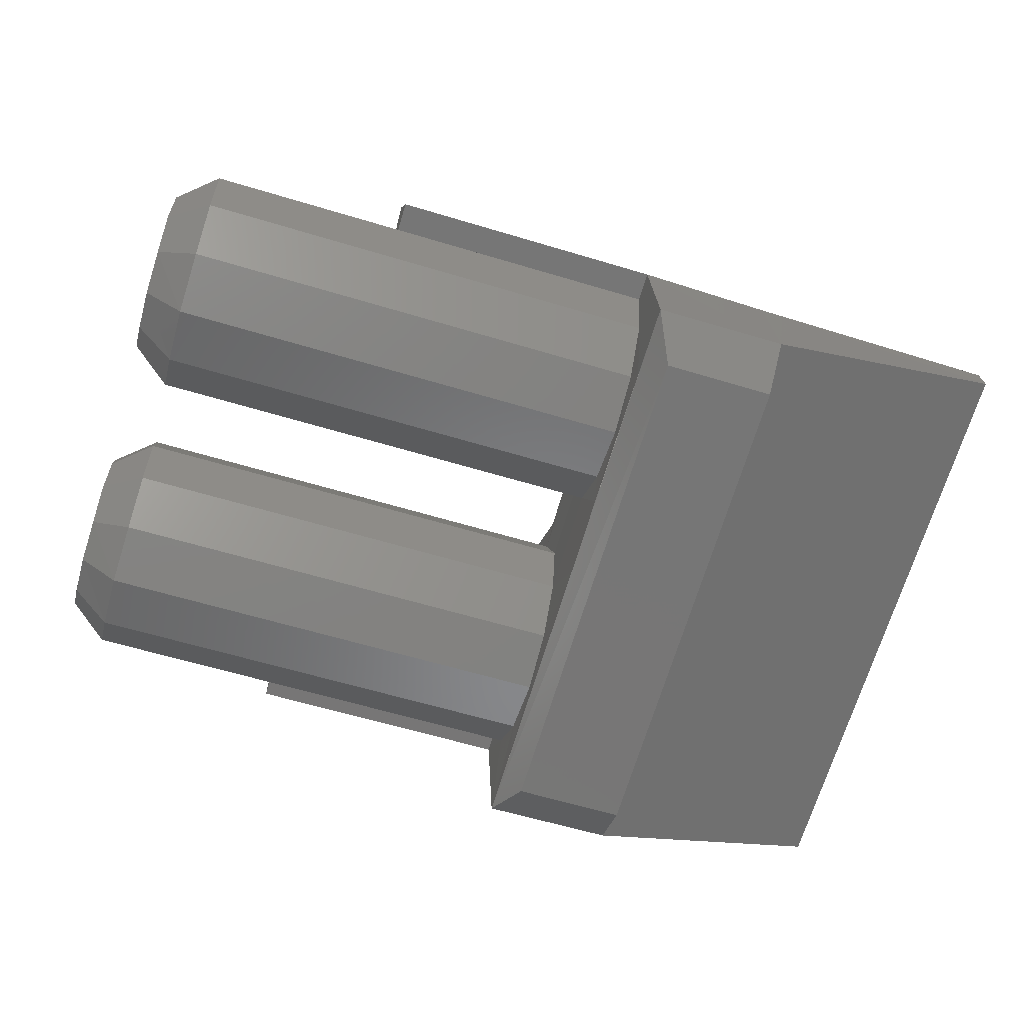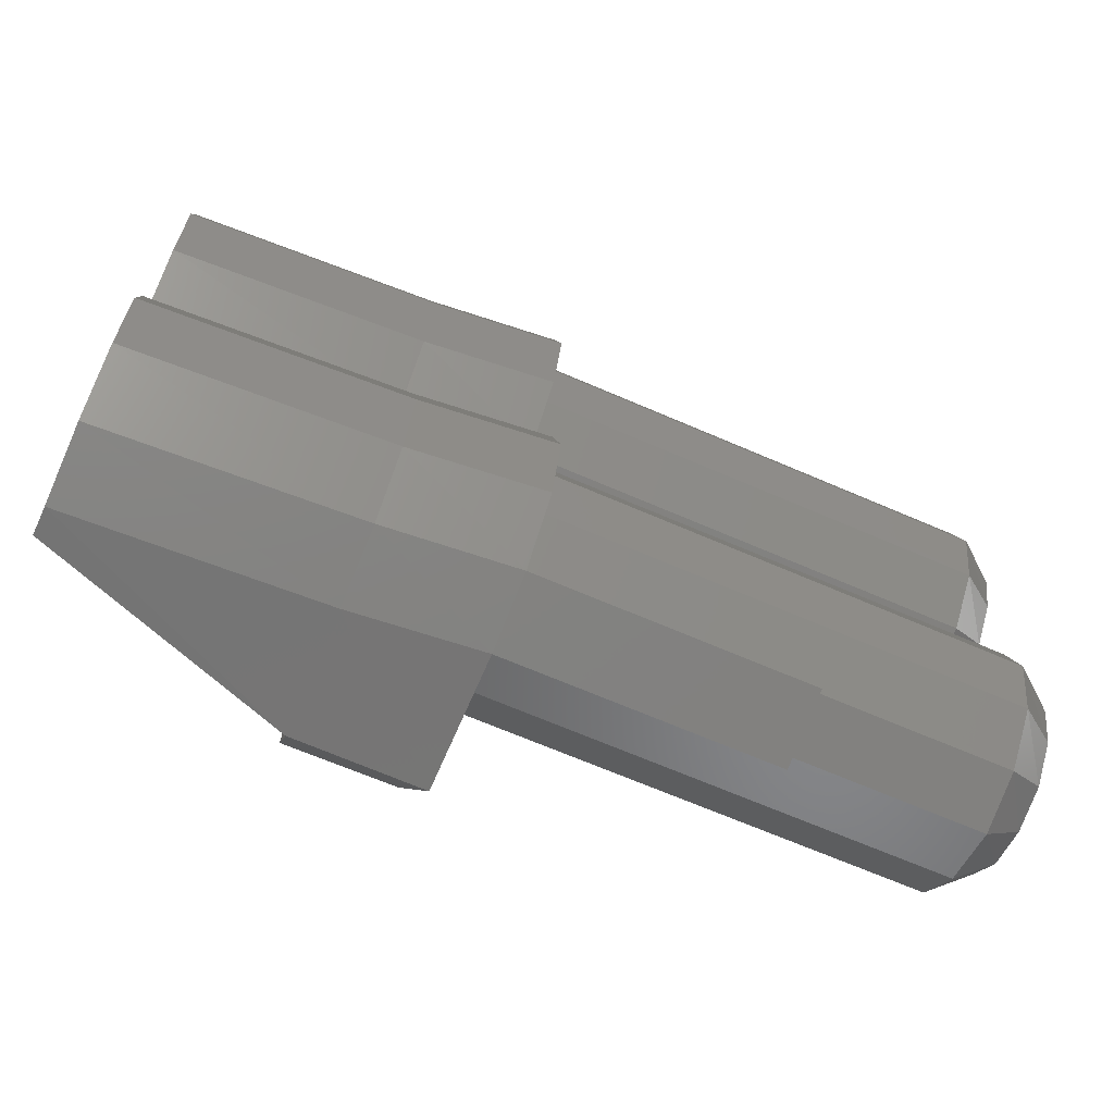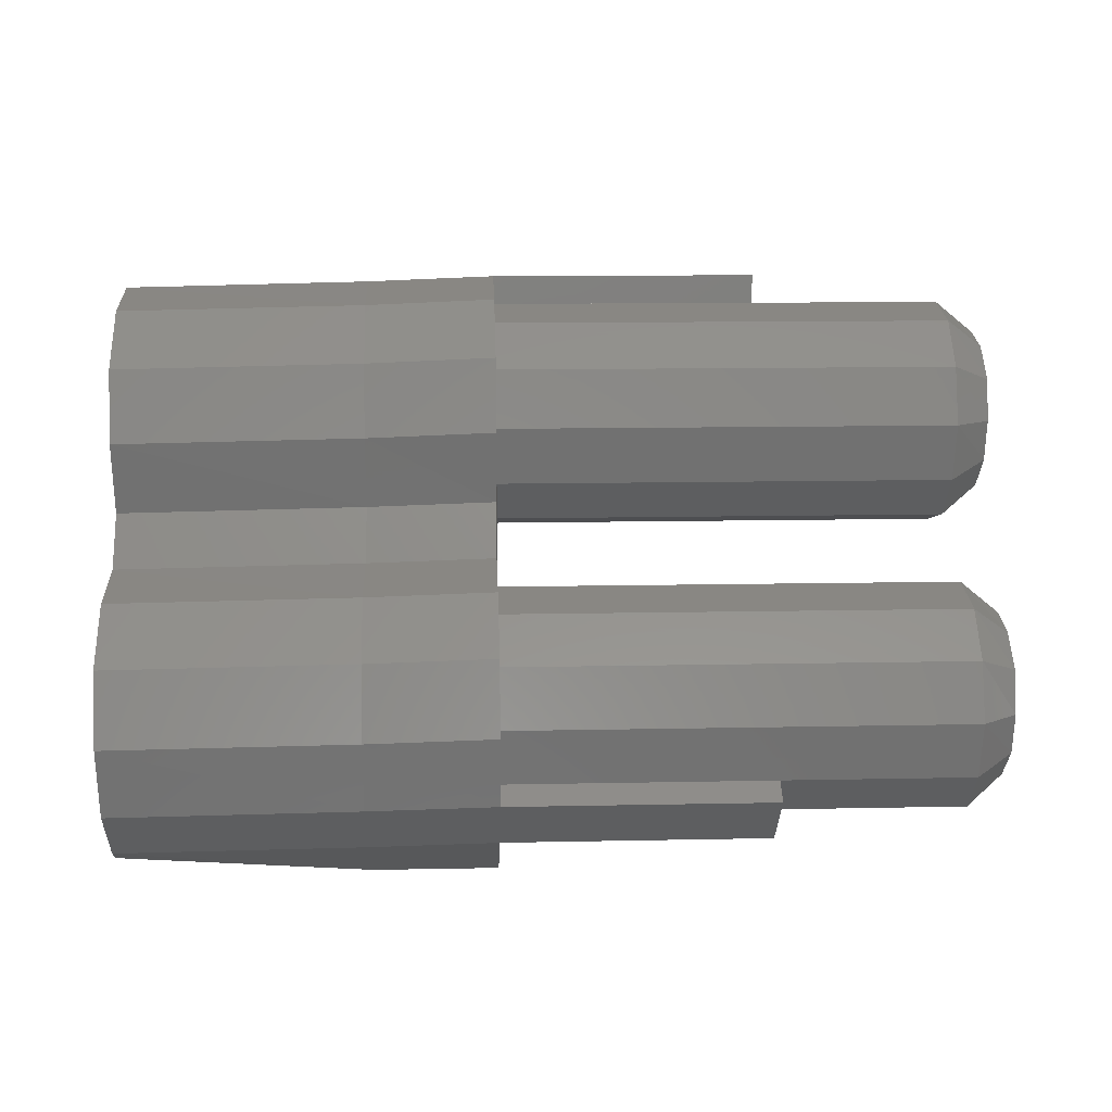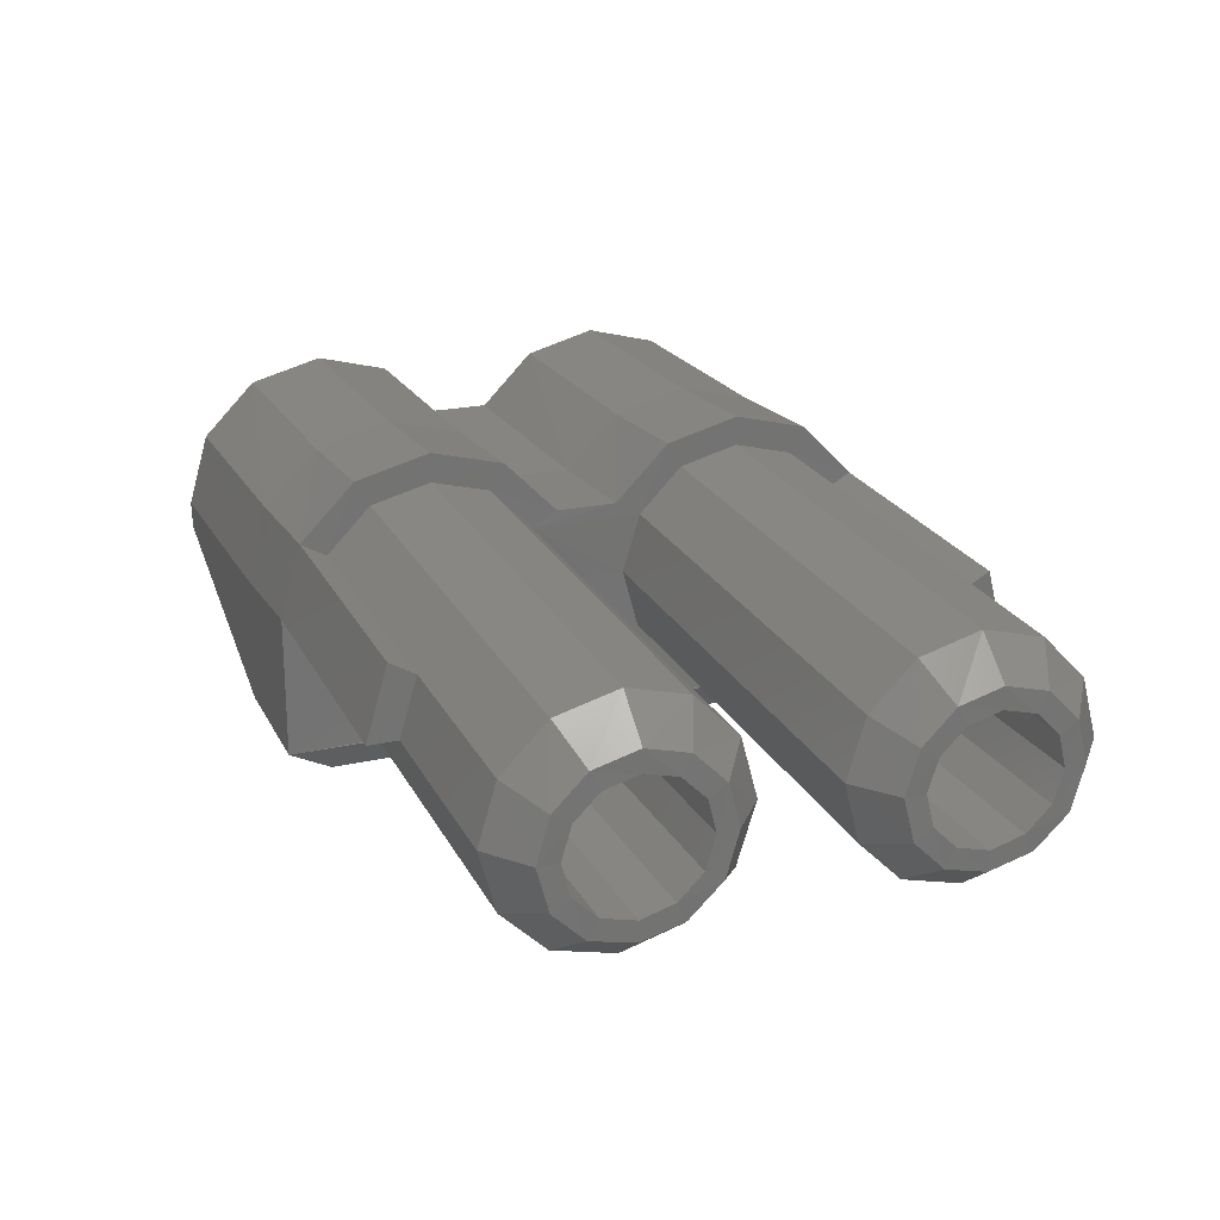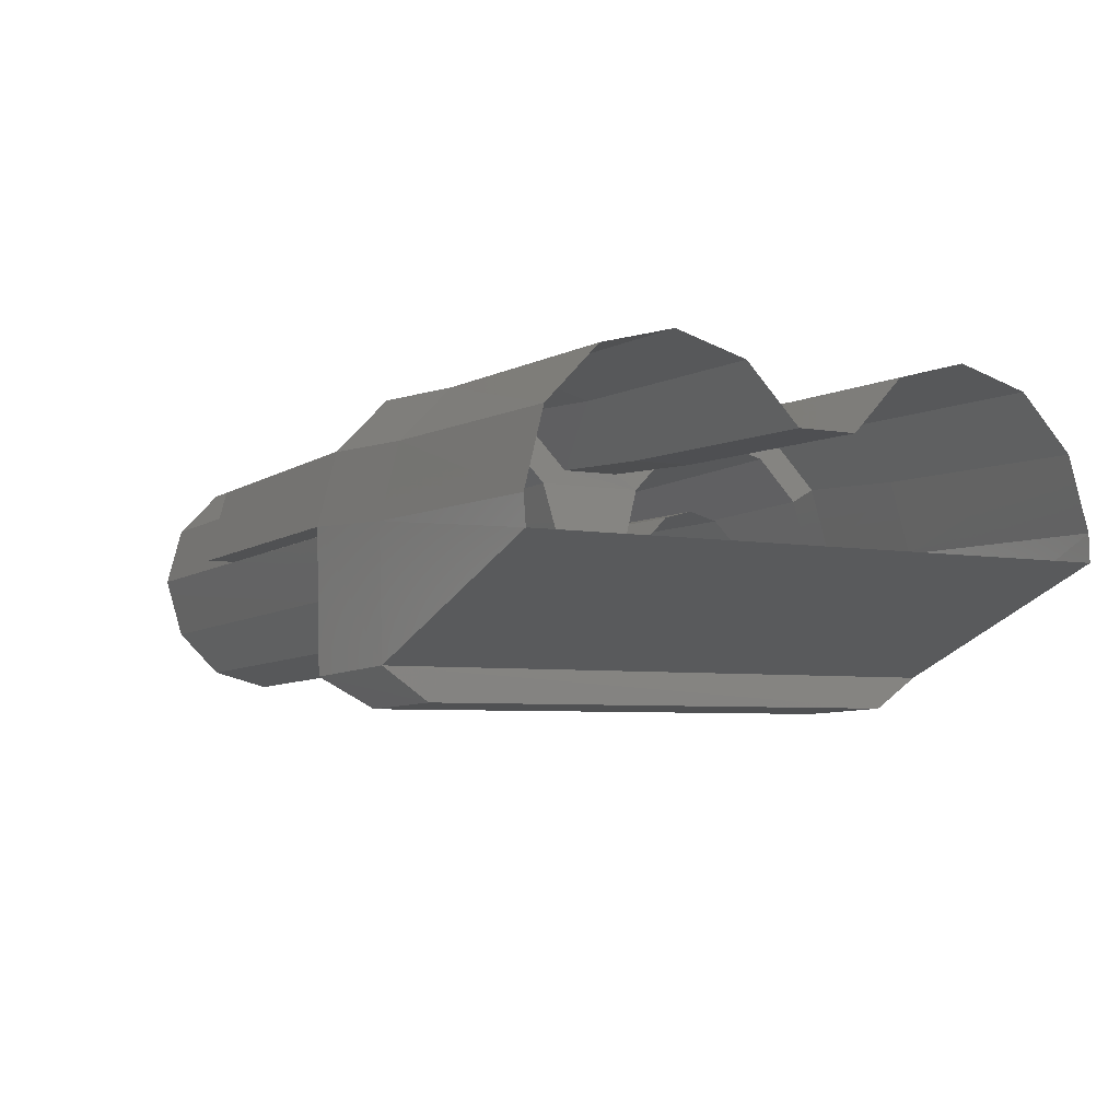
<metadata>
{"format":"stl","ext":"stl","renderer":"f3d","projection":"perspective","resolution":1024,"background":"white","views":[{"elev":-69.3,"azim":163.1,"up":"+Z"},{"elev":-68.2,"azim":-21.1,"up":"+Y"},{"elev":71.1,"azim":-1.4,"up":"+Z"},{"elev":21.6,"azim":67.9,"up":"+Z"},{"elev":-5.2,"azim":-121.1,"up":"+Z"}]}
</metadata>
<code>
# stl→obj: 181 verts, 315 faces
v 7.267e+04 -5.007e+04 9.563e+04
v 7.241e+04 -5.229e+04 8.767e+04
v 1.356e+05 -5.229e+04 8.519e+04
v 7.215e+04 -5.803e+04 8.193e+04
v 1.353e+05 -5.803e+04 7.945e+04
v 7.202e+04 -6.586e+04 7.984e+04
v 1.353e+05 -6.586e+04 7.736e+04
v 7.215e+04 -7.382e+04 8.193e+04
v 1.353e+05 -7.382e+04 7.945e+04
v 7.241e+04 -7.956e+04 8.767e+04
v 1.356e+05 -7.956e+04 8.519e+04
v 7.267e+04 -8.178e+04 9.563e+04
v 1.359e+05 -8.178e+04 9.315e+04
v 7.306e+04 -7.956e+04 1.035e+05
v 1.362e+05 -7.956e+04 1.01e+05
v 7.319e+04 -7.382e+04 1.093e+05
v 1.365e+05 -7.382e+04 1.068e+05
v 7.332e+04 -6.586e+04 1.114e+05
v 1.365e+05 -6.586e+04 1.089e+05
v 7.319e+04 -5.803e+04 1.093e+05
v 1.365e+05 -5.803e+04 1.068e+05
v 7.306e+04 -5.229e+04 1.035e+05
v 1.362e+05 -5.229e+04 1.01e+05
v 1.359e+05 -5.007e+04 9.315e+04
v 7.28e+04 -7929 9.563e+04
v 7.254e+04 -1.015e+04 8.767e+04
v 1.357e+05 -1.015e+04 8.519e+04
v 7.228e+04 -1.589e+04 8.193e+04
v 1.354e+05 -1.589e+04 7.945e+04
v 7.215e+04 -2.385e+04 7.984e+04
v 1.354e+05 -2.385e+04 7.736e+04
v 7.228e+04 -3.167e+04 8.193e+04
v 1.354e+05 -3.167e+04 7.945e+04
v 7.254e+04 -3.742e+04 8.767e+04
v 1.357e+05 -3.742e+04 8.519e+04
v 7.28e+04 -3.963e+04 9.563e+04
v 1.361e+05 -3.963e+04 9.315e+04
v 7.319e+04 -3.742e+04 1.035e+05
v 1.363e+05 -3.742e+04 1.01e+05
v 7.332e+04 -3.167e+04 1.093e+05
v 1.366e+05 -3.167e+04 1.068e+05
v 7.345e+04 -2.385e+04 1.114e+05
v 1.366e+05 -2.385e+04 1.089e+05
v 7.332e+04 -1.589e+04 1.093e+05
v 1.366e+05 -1.589e+04 1.068e+05
v 7.319e+04 -1.015e+04 1.035e+05
v 1.363e+05 -1.015e+04 1.01e+05
v 1.361e+05 -7929 9.315e+04
v 7.906e+04 -5.842e+04 8.897e+04
v 1.41e+05 -5.842e+04 8.858e+04
v 7.893e+04 -6.155e+04 8.584e+04
v 1.409e+05 -6.155e+04 8.545e+04
v 7.893e+04 -6.586e+04 8.467e+04
v 1.409e+05 -6.586e+04 8.428e+04
v 7.893e+04 -7.03e+04 8.584e+04
v 1.409e+05 -7.03e+04 8.545e+04
v 7.906e+04 -7.343e+04 8.897e+04
v 1.41e+05 -7.343e+04 8.858e+04
v 7.932e+04 -7.46e+04 9.328e+04
v 1.412e+05 -7.46e+04 9.289e+04
v 7.945e+04 -7.343e+04 9.758e+04
v 1.414e+05 -7.343e+04 9.719e+04
v 7.959e+04 -7.03e+04 1.007e+05
v 1.416e+05 -7.03e+04 1.003e+05
v 7.959e+04 -6.586e+04 1.019e+05
v 1.416e+05 -6.586e+04 1.015e+05
v 7.959e+04 -6.155e+04 1.007e+05
v 1.416e+05 -6.155e+04 1.003e+05
v 7.945e+04 -5.842e+04 9.758e+04
v 1.414e+05 -5.842e+04 9.719e+04
v 7.932e+04 -5.725e+04 9.328e+04
v 1.412e+05 -5.725e+04 9.289e+04
v 1.413e+05 -1.51e+04 9.289e+04
v 7.945e+04 -1.51e+04 9.328e+04
v 1.416e+05 -1.628e+04 9.719e+04
v 7.959e+04 -1.628e+04 9.758e+04
v 1.417e+05 -1.941e+04 1.003e+05
v 7.972e+04 -1.941e+04 1.007e+05
v 1.417e+05 -2.385e+04 1.015e+05
v 7.972e+04 -2.385e+04 1.019e+05
v 1.417e+05 -2.815e+04 1.003e+05
v 7.972e+04 -2.815e+04 1.007e+05
v 1.416e+05 -3.128e+04 9.719e+04
v 7.959e+04 -3.128e+04 9.758e+04
v 1.413e+05 -3.246e+04 9.289e+04
v 7.945e+04 -3.246e+04 9.328e+04
v 1.412e+05 -3.128e+04 8.858e+04
v 7.919e+04 -3.128e+04 8.897e+04
v 1.41e+05 -2.815e+04 8.545e+04
v 7.906e+04 -2.815e+04 8.584e+04
v 1.41e+05 -2.385e+04 8.428e+04
v 7.906e+04 -2.385e+04 8.467e+04
v 1.41e+05 -1.941e+04 8.545e+04
v 7.906e+04 -1.941e+04 8.584e+04
v 1.412e+05 -1.628e+04 8.858e+04
v 7.919e+04 -1.628e+04 8.897e+04
v 1.408e+05 -6.025e+04 8.297e+04
v 1.41e+05 -5.607e+04 8.715e+04
v 1.412e+05 -5.451e+04 9.289e+04
v 1.414e+05 -5.607e+04 9.863e+04
v 1.416e+05 -6.025e+04 1.028e+05
v 1.417e+05 -6.586e+04 1.044e+05
v 1.416e+05 -7.16e+04 1.028e+05
v 1.414e+05 -7.578e+04 9.863e+04
v 1.412e+05 -7.734e+04 9.289e+04
v 1.41e+05 -7.578e+04 8.715e+04
v 1.408e+05 -7.16e+04 8.297e+04
v 1.408e+05 -6.586e+04 8.154e+04
v 1.413e+05 -1.236e+04 9.289e+04
v 1.412e+05 -1.393e+04 8.715e+04
v 1.409e+05 -1.811e+04 8.297e+04
v 1.409e+05 -2.385e+04 8.154e+04
v 1.409e+05 -2.946e+04 8.297e+04
v 1.412e+05 -3.363e+04 8.715e+04
v 1.413e+05 -3.52e+04 9.289e+04
v 1.416e+05 -3.363e+04 9.863e+04
v 1.417e+05 -2.946e+04 1.028e+05
v 1.418e+05 -2.385e+04 1.044e+05
v 1.417e+05 -1.811e+04 1.028e+05
v 1.416e+05 -1.393e+04 9.863e+04
v 7.306e+04 -8.295e+04 1.054e+05
v 7.332e+04 -7.578e+04 1.127e+05
v 7.345e+04 -6.586e+04 1.153e+05
v 7.332e+04 -5.607e+04 1.127e+05
v 7.306e+04 -4.89e+04 1.054e+05
v 7.319e+04 -4.081e+04 1.054e+05
v 7.345e+04 -3.363e+04 1.127e+05
v 7.358e+04 -2.385e+04 1.153e+05
v 7.345e+04 -1.393e+04 1.127e+05
v 7.319e+04 -6754 1.054e+05
v 7.215e+04 -4145 7.671e+04
v 5.44e+04 -4145 7.749e+04
v 7.28e+04 -4015 9.563e+04
v 5.506e+04 -4015 9.471e+04
v 5.545e+04 -6754 1.046e+05
v 5.571e+04 -1.393e+04 1.118e+05
v 5.584e+04 -2.385e+04 1.144e+05
v 5.571e+04 -3.363e+04 1.118e+05
v 5.545e+04 -4.081e+04 1.046e+05
v 2.126e+04 -4.081e+04 1.044e+05
v 2.152e+04 -3.363e+04 1.117e+05
v 2.152e+04 -2.385e+04 1.143e+05
v 2.152e+04 -1.393e+04 1.117e+05
v 2.126e+04 -6754 1.044e+05
v 2.087e+04 -4015 9.458e+04
v 2.061e+04 -4145 9.08e+04
v 5.532e+04 -4.89e+04 1.046e+05
v 5.558e+04 -5.607e+04 1.118e+05
v 5.571e+04 -6.586e+04 1.144e+05
v 5.558e+04 -7.578e+04 1.118e+05
v 5.532e+04 -8.295e+04 1.046e+05
v 7.267e+04 -8.569e+04 9.563e+04
v 5.493e+04 -8.569e+04 9.471e+04
v 7.202e+04 -8.556e+04 7.671e+04
v 5.427e+04 -8.556e+04 7.749e+04
v 2.048e+04 -8.556e+04 9.08e+04
v 2.074e+04 -8.569e+04 9.458e+04
v 2.113e+04 -8.295e+04 1.044e+05
v 2.139e+04 -7.578e+04 1.117e+05
v 2.139e+04 -6.586e+04 1.143e+05
v 2.139e+04 -5.607e+04 1.117e+05
v 2.113e+04 -4.89e+04 1.044e+05
v 7.215e+04 -1.393e+04 7.684e+04
v 7.215e+04 -2.385e+04 7.684e+04
v 7.215e+04 -3.363e+04 7.684e+04
v 7.202e+04 -7.578e+04 7.684e+04
v 7.202e+04 -6.586e+04 7.684e+04
v 7.202e+04 -5.607e+04 7.684e+04
v 7.202e+04 -4.485e+04 7.671e+04
v 5.44e+04 -1.041e+04 7.318e+04
v 6.928e+04 -1.041e+04 7.266e+04
v 6.928e+04 -7.93e+04 7.266e+04
v 5.427e+04 -7.93e+04 7.318e+04
v 1.095e+05 -8.569e+04 9.419e+04
v 1.099e+05 -8.295e+04 1.04e+05
v 1.095e+05 -8.178e+04 9.419e+04
v 1.099e+05 -7.956e+04 1.02e+05
v 1.096e+05 -7929 9.419e+04
v 1.099e+05 -1.015e+04 1.02e+05
v 1.096e+05 -4015 9.419e+04
v 1.1e+05 -6754 1.04e+05
f 1 2 3
f 2 3 4
f 3 4 5
f 4 5 6
f 5 6 7
f 6 7 8
f 7 8 9
f 8 9 10
f 9 10 11
f 10 11 12
f 11 12 13
f 12 13 14
f 13 14 15
f 14 15 16
f 15 16 17
f 16 17 18
f 17 18 19
f 18 19 20
f 19 20 21
f 20 21 22
f 21 22 23
f 22 23 1
f 23 1 24
f 1 24 3
f 25 26 27
f 26 27 28
f 27 28 29
f 28 29 30
f 29 30 31
f 30 31 32
f 31 32 33
f 32 33 34
f 33 34 35
f 34 35 36
f 35 36 37
f 36 37 38
f 37 38 39
f 38 39 40
f 39 40 41
f 40 41 42
f 41 42 43
f 42 43 44
f 43 44 45
f 44 45 46
f 45 46 47
f 46 47 25
f 47 25 48
f 25 48 27
f 49 50 51
f 50 51 52
f 51 52 53
f 52 53 54
f 53 54 55
f 54 55 56
f 55 56 57
f 56 57 58
f 57 58 59
f 58 59 60
f 59 60 61
f 60 61 62
f 61 62 63
f 62 63 64
f 63 64 65
f 64 65 66
f 65 66 67
f 66 67 68
f 67 68 69
f 68 69 70
f 69 70 71
f 70 71 72
f 71 72 49
f 72 49 50
f 73 74 75
f 74 75 76
f 75 76 77
f 76 77 78
f 77 78 79
f 78 79 80
f 79 80 81
f 80 81 82
f 81 82 83
f 82 83 84
f 83 84 85
f 84 85 86
f 85 86 87
f 86 87 88
f 87 88 89
f 88 89 90
f 89 90 91
f 90 91 92
f 91 92 93
f 92 93 94
f 93 94 95
f 94 95 96
f 95 96 73
f 96 73 74
f 7 97 5
f 97 5 98
f 5 98 3
f 98 3 99
f 3 99 24
f 99 24 100
f 24 100 23
f 100 23 101
f 23 101 21
f 101 21 102
f 21 102 19
f 102 19 103
f 19 103 17
f 103 17 104
f 17 104 15
f 104 15 105
f 15 105 13
f 105 13 106
f 13 106 11
f 106 11 107
f 11 107 9
f 107 9 108
f 9 108 7
f 108 7 97
f 109 27 110
f 27 110 29
f 110 29 111
f 29 111 31
f 111 31 112
f 31 112 33
f 112 33 113
f 33 113 35
f 113 35 114
f 35 114 37
f 114 37 115
f 37 115 39
f 115 39 116
f 39 116 41
f 116 41 117
f 41 117 43
f 117 43 118
f 43 118 45
f 118 45 119
f 45 119 47
f 119 47 120
f 47 120 48
f 120 48 109
f 48 109 27
f 108 54 97
f 54 97 52
f 97 52 98
f 52 98 50
f 98 50 99
f 50 99 72
f 99 72 100
f 72 100 70
f 100 70 101
f 70 101 68
f 101 68 102
f 68 102 66
f 102 66 103
f 66 103 64
f 103 64 104
f 64 104 62
f 104 62 105
f 62 105 60
f 105 60 106
f 60 106 58
f 106 58 107
f 58 107 56
f 107 56 108
f 56 108 54
f 73 109 95
f 109 95 110
f 95 110 93
f 110 93 111
f 93 111 91
f 111 91 112
f 91 112 89
f 112 89 113
f 89 113 87
f 113 87 114
f 87 114 85
f 114 85 115
f 85 115 83
f 115 83 116
f 83 116 81
f 116 81 117
f 81 117 79
f 117 79 118
f 79 118 77
f 118 77 119
f 77 119 75
f 119 75 120
f 75 120 73
f 120 73 109
f 121 14 122
f 14 122 16
f 122 16 123
f 16 123 18
f 123 18 124
f 18 124 20
f 124 20 125
f 20 125 22
f 125 22 126
f 22 126 38
f 126 38 127
f 38 127 40
f 127 40 128
f 40 128 42
f 128 42 129
f 42 129 44
f 129 44 130
f 44 130 46
f 131 132 133
f 132 133 134
f 133 134 130
f 134 130 135
f 130 135 129
f 135 129 136
f 129 136 128
f 136 128 137
f 128 137 127
f 137 127 138
f 127 138 126
f 138 126 139
f 140 139 141
f 139 141 138
f 141 138 142
f 138 142 137
f 142 137 143
f 137 143 136
f 143 136 144
f 136 144 135
f 144 135 145
f 135 145 134
f 145 134 146
f 134 146 132
f 125 147 124
f 147 124 148
f 124 148 123
f 148 123 149
f 123 149 122
f 149 122 150
f 122 150 121
f 150 121 151
f 121 151 152
f 151 152 153
f 152 153 154
f 153 154 155
f 156 155 157
f 155 157 153
f 157 153 158
f 153 158 151
f 158 151 159
f 151 159 150
f 159 150 160
f 150 160 149
f 160 149 161
f 149 161 148
f 161 148 162
f 148 162 147
f 133 25 131
f 25 131 26
f 131 26 163
f 26 163 28
f 163 28 164
f 28 164 30
f 164 30 165
f 30 165 32
f 165 32 34
f 12 152 10
f 152 10 154
f 10 154 8
f 154 8 166
f 8 166 6
f 166 6 167
f 6 167 4
f 167 4 168
f 4 168 169
f 4 169 2
f 169 2 34
f 2 34 1
f 34 1 36
f 1 36 22
f 36 22 38
f 162 140 147
f 140 147 139
f 147 139 125
f 139 125 126
f 132 131 170
f 131 170 171
f 170 171 172
f 154 155 172
f 155 172 173
f 172 173 170
f 131 154 171
f 154 171 172
f 174 175 176
f 175 176 177
f 178 179 180
f 179 180 181
f 152 174 12
f 174 12 176
f 121 175 152
f 175 152 174
f 25 178 133
f 178 133 180
f 133 180 130
f 180 130 181
f 14 177 121
f 177 121 175
f 146 156 132
f 156 132 155
f 130 181 46
f 181 46 179
f 155 173 132
f 173 132 170
f 169 34 165

</code>
